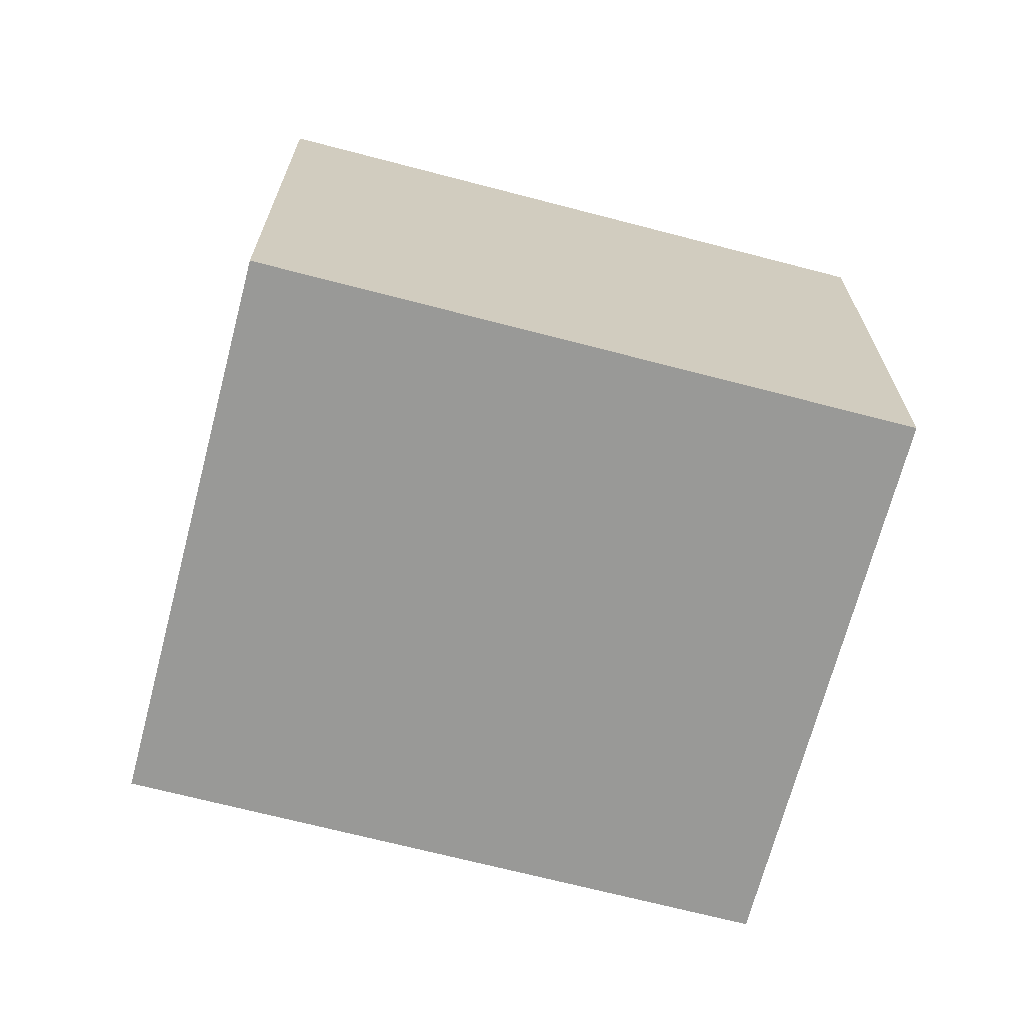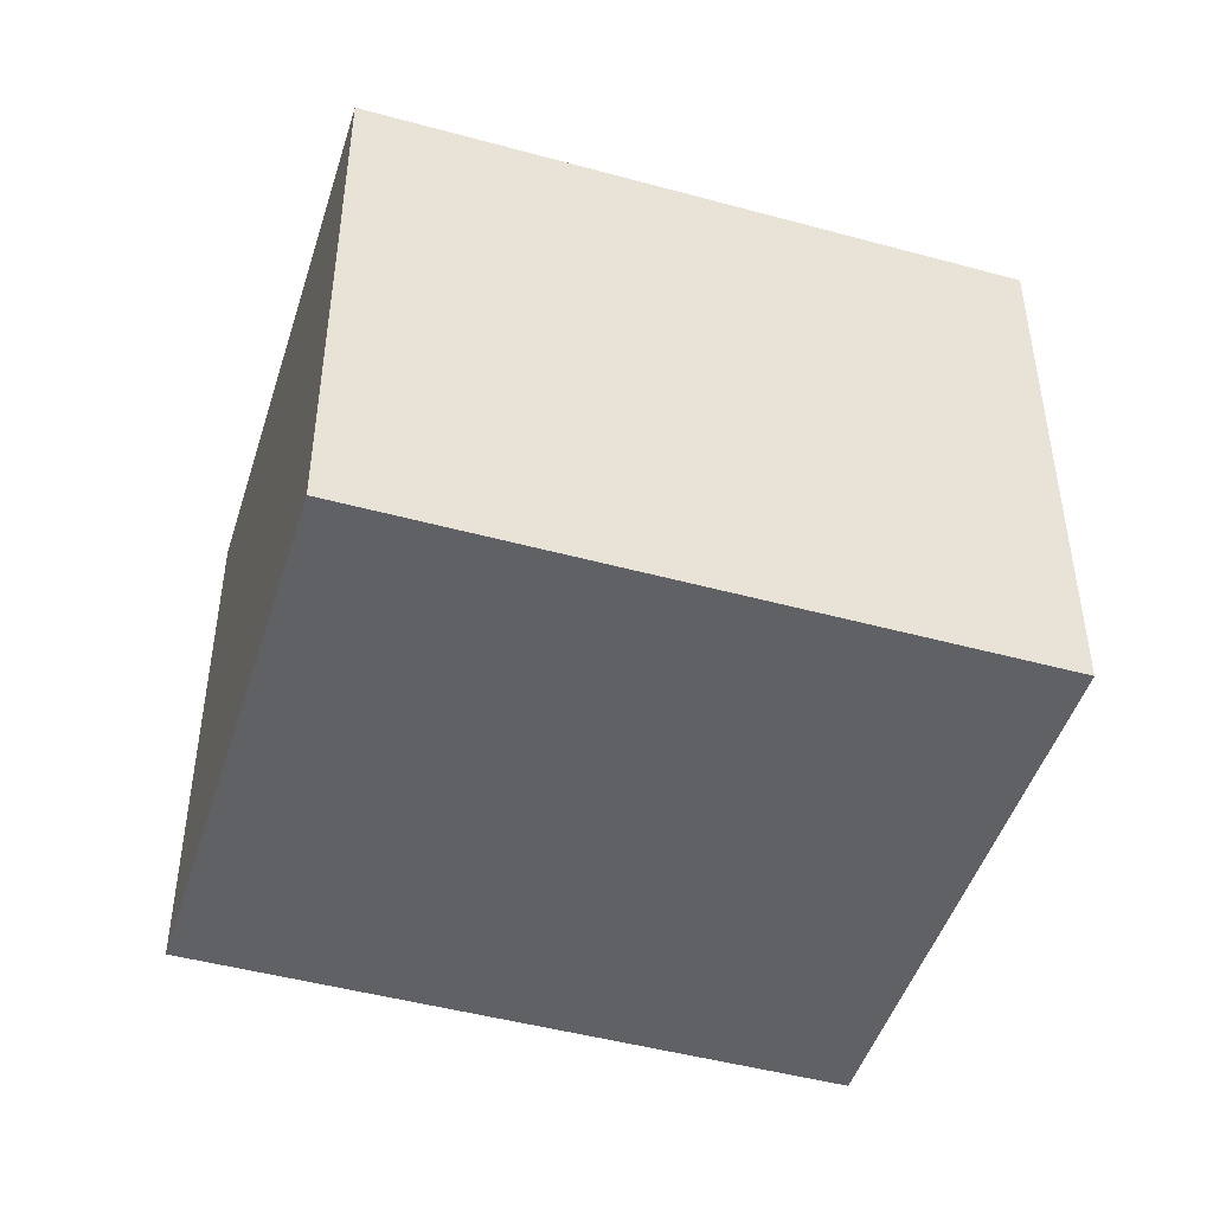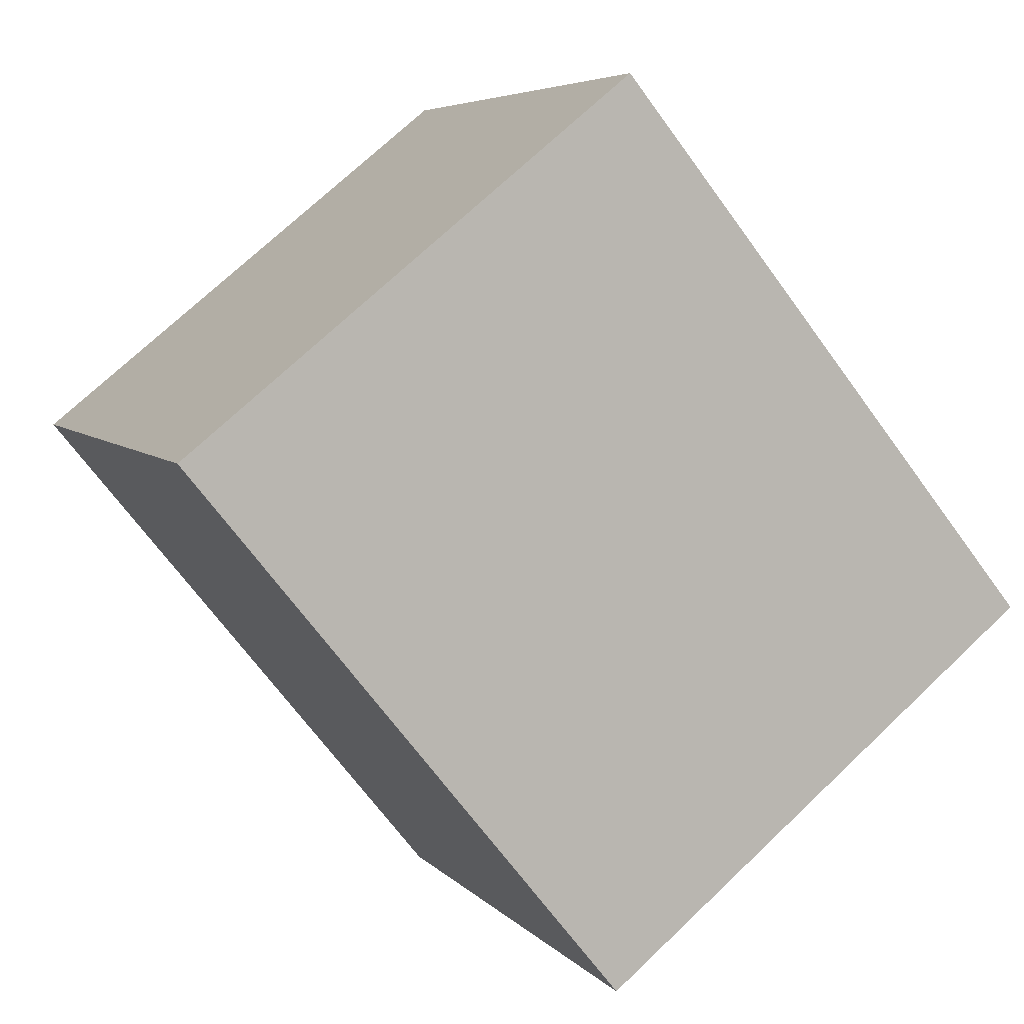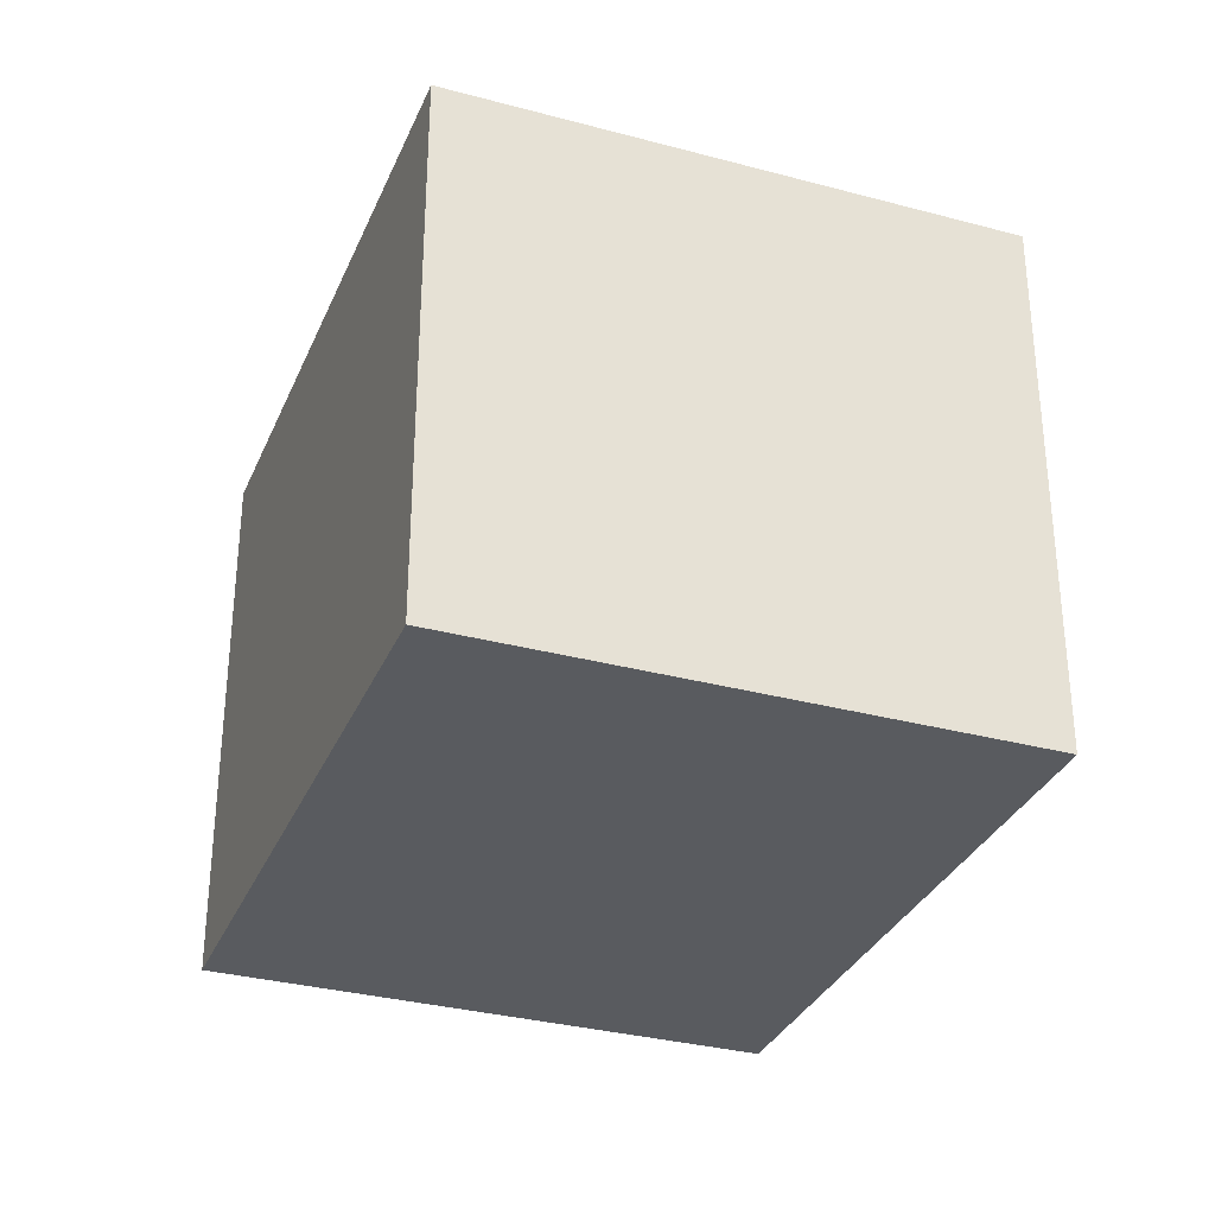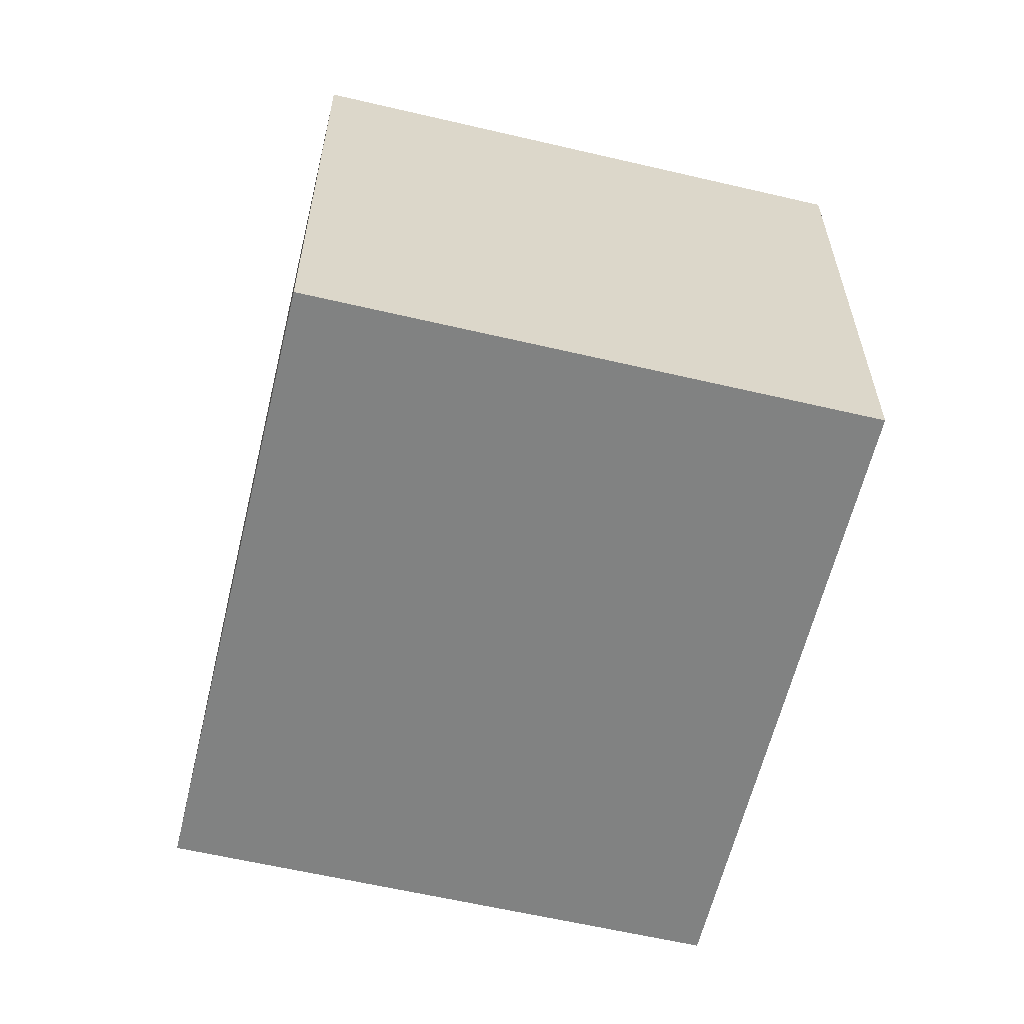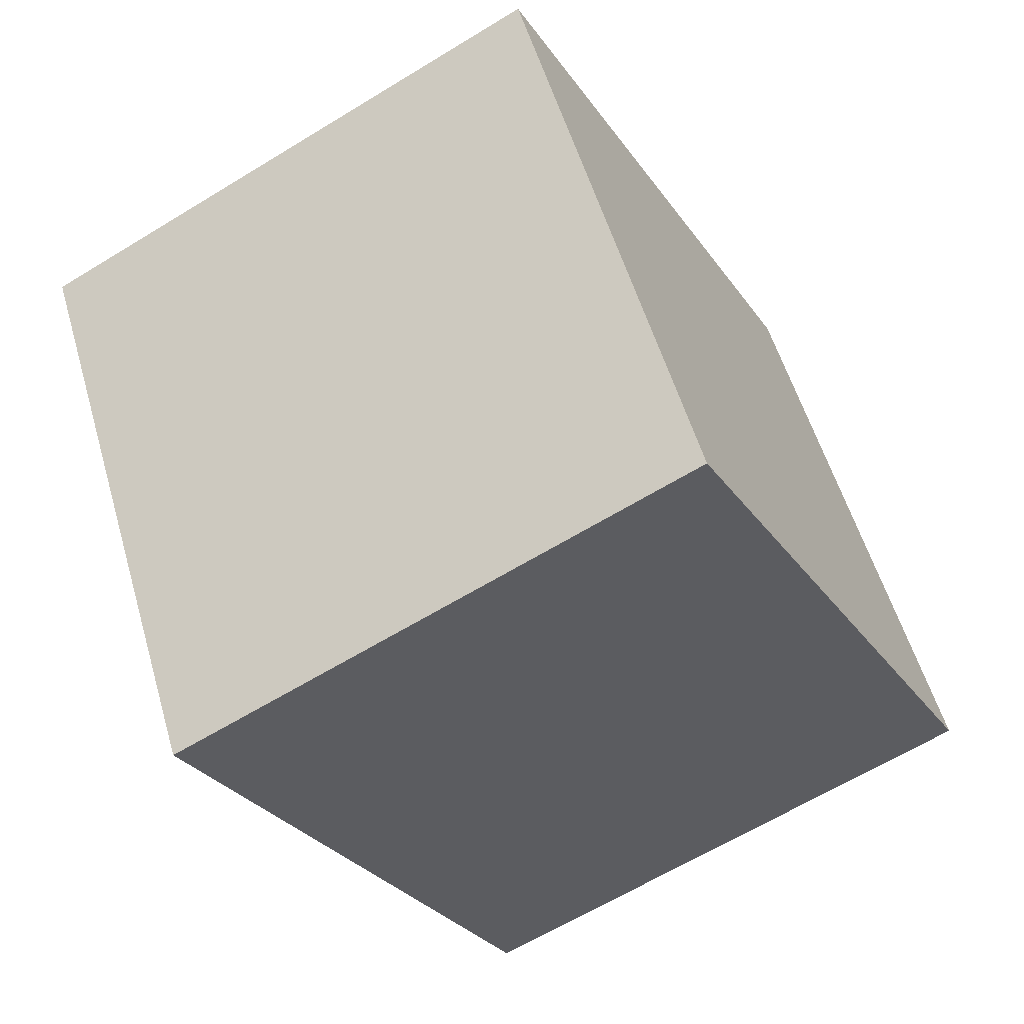
<metadata>
{"format":"obj","ext":"obj","renderer":"f3d","projection":"perspective","resolution":1024,"background":"white","views":[{"elev":-68.8,"azim":16.9,"up":"+Z"},{"elev":-47.2,"azim":14.4,"up":"+Z"},{"elev":71.7,"azim":-133.6,"up":"+Y"},{"elev":-32.3,"azim":-79.0,"up":"+Z"},{"elev":-60.6,"azim":108.1,"up":"+Z"},{"elev":-63.2,"azim":-58.2,"up":"+Y"}]}
</metadata>
<code>
v 4.607 -2.086 5.8
v 4.28 -1.552 5.8
v 3.664 -1.93 5.8
v 3.992 -2.464 5.8
v 4.607 -2.086 6.4
v 4.28 -1.552 6.4
v 3.664 -1.93 6.4
v 3.992 -2.464 6.4
o Object
f 1 2 3
f 1 3 4
f 5 6 7
f 5 7 8
f 1 2 6
f 1 6 5
f 2 3 7
f 2 7 6
f 3 4 8
f 3 8 7
f 4 1 5
f 4 5 8

</code>
